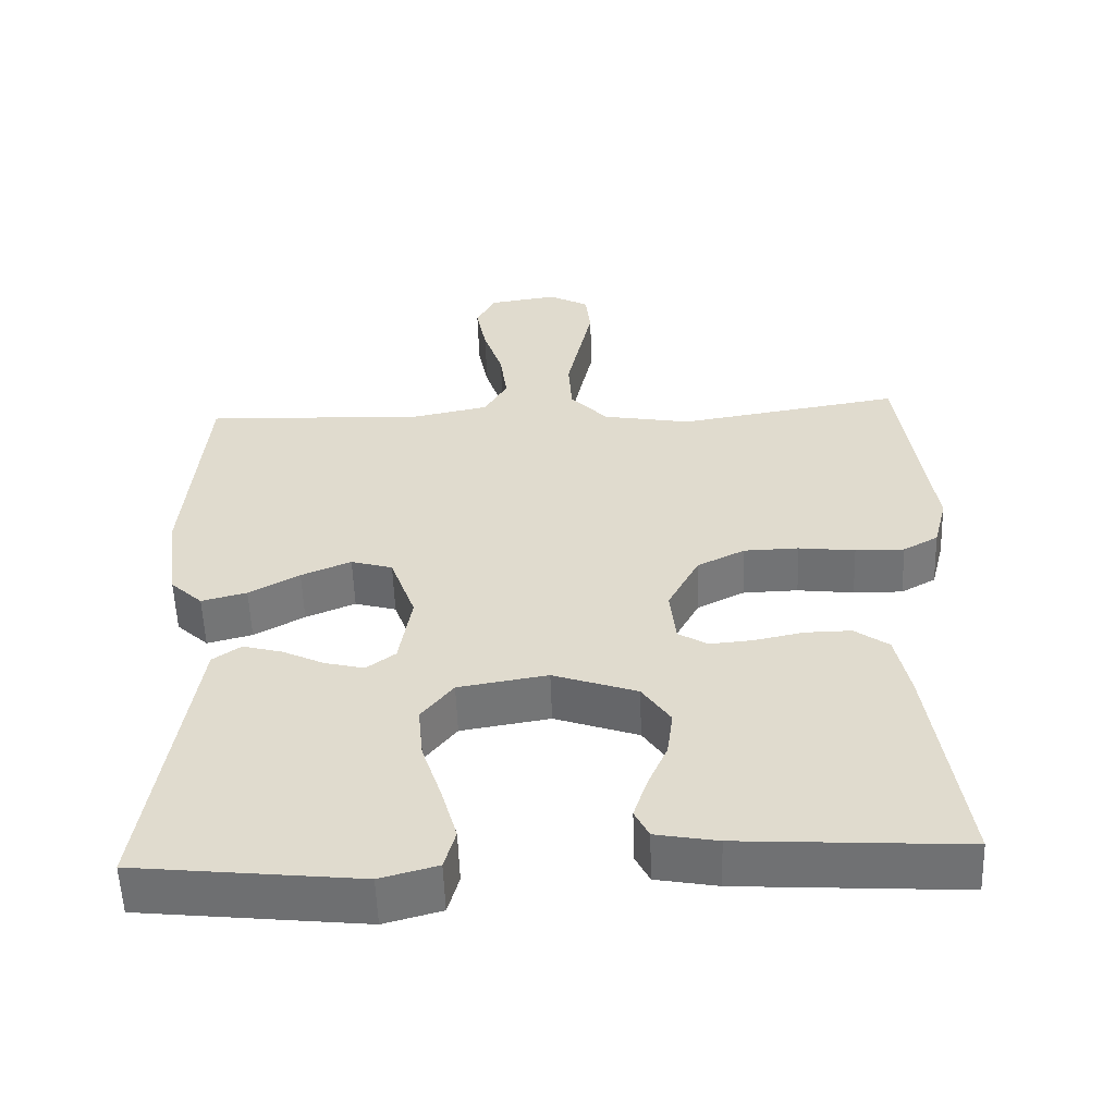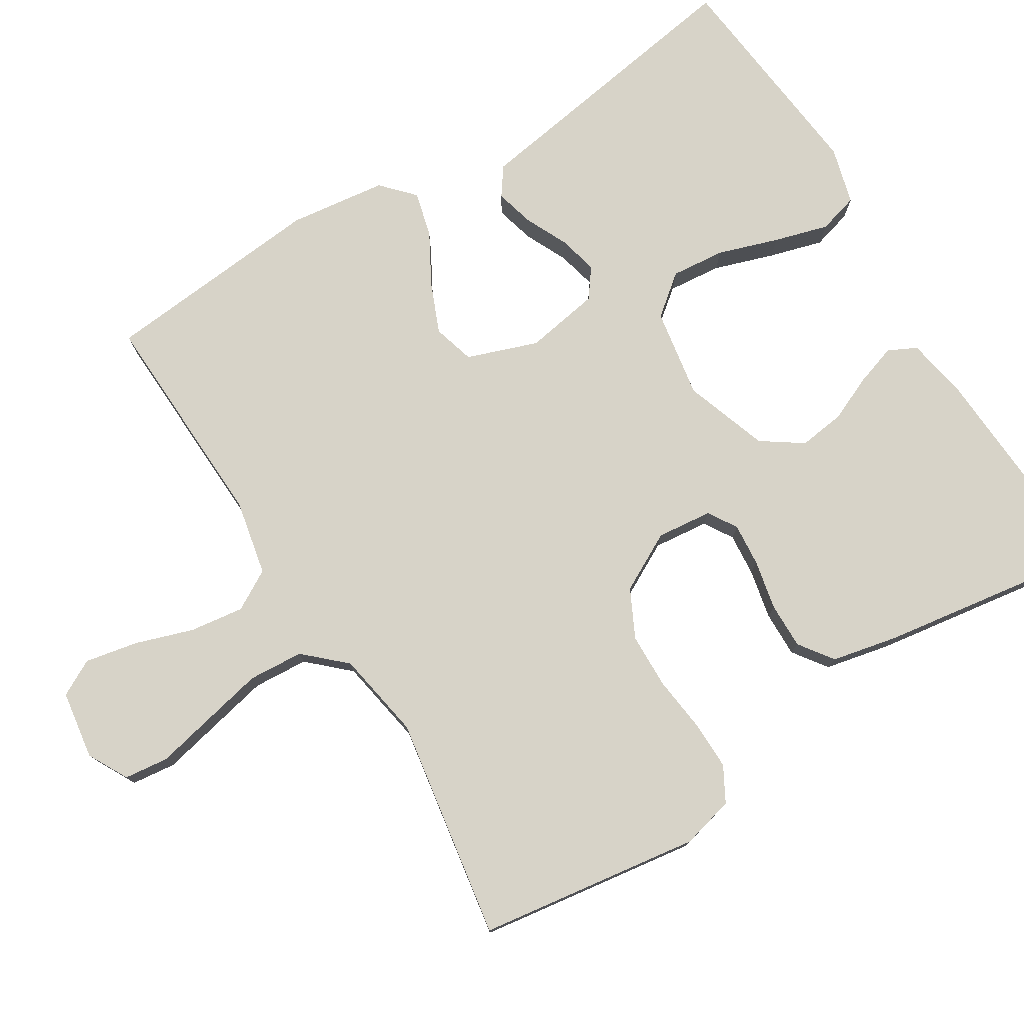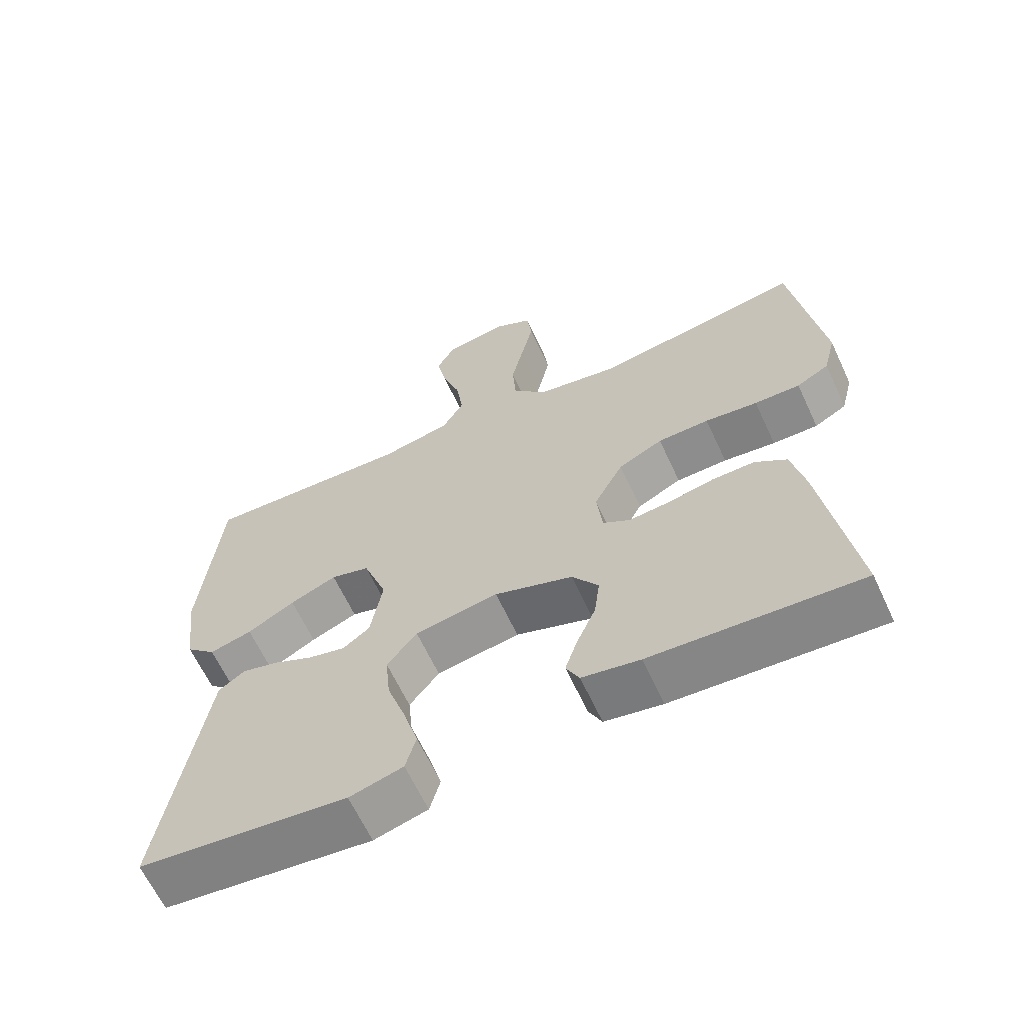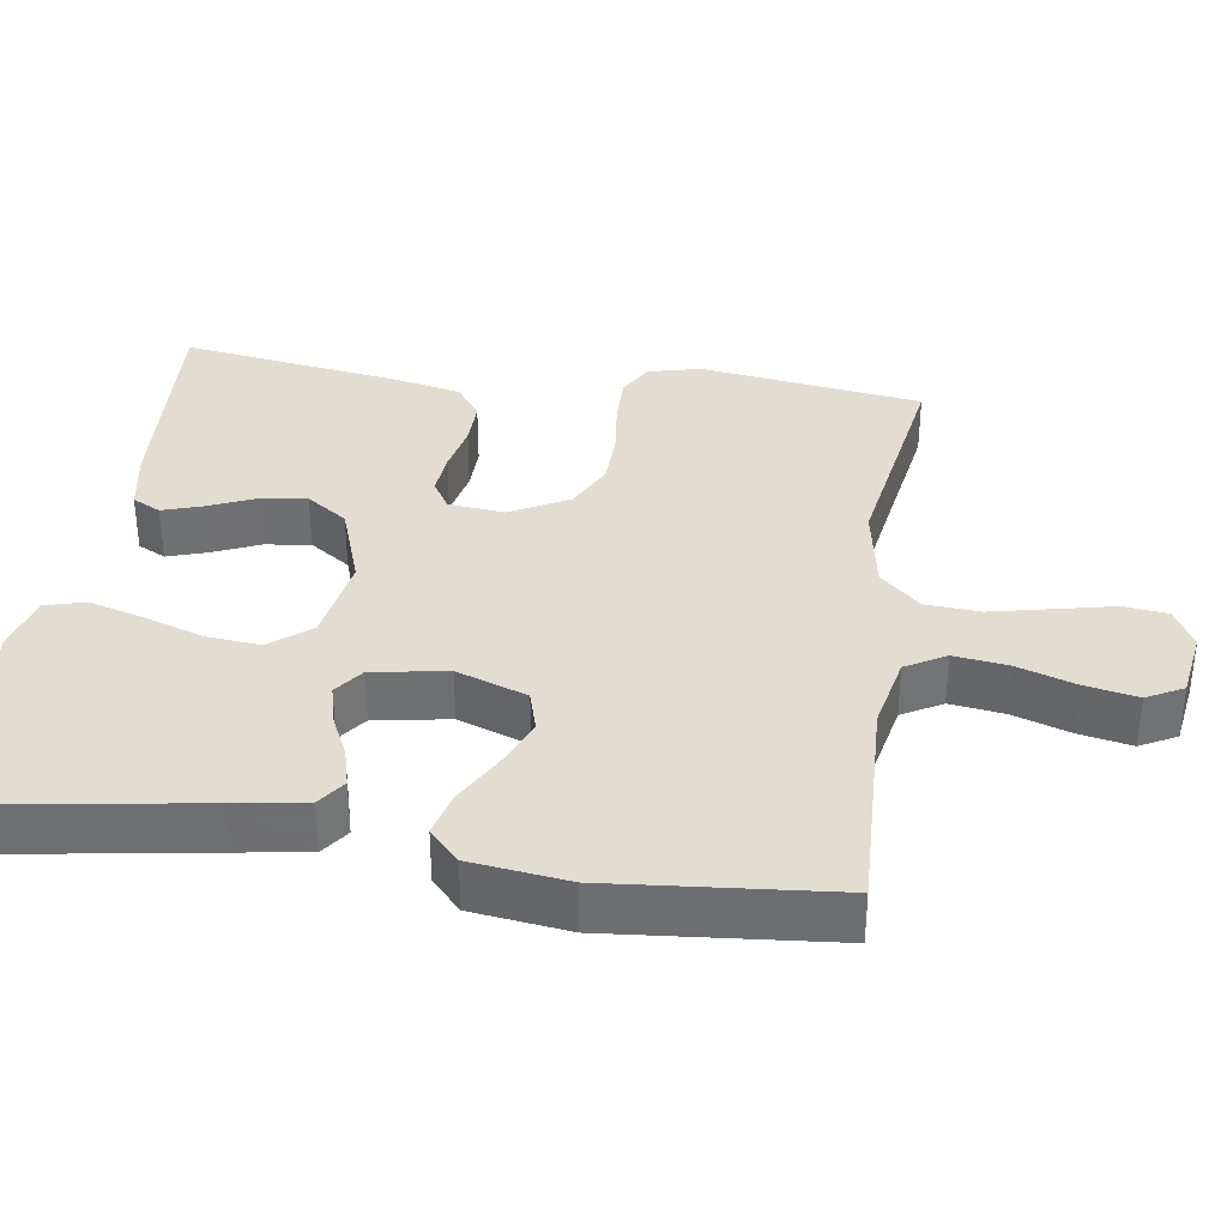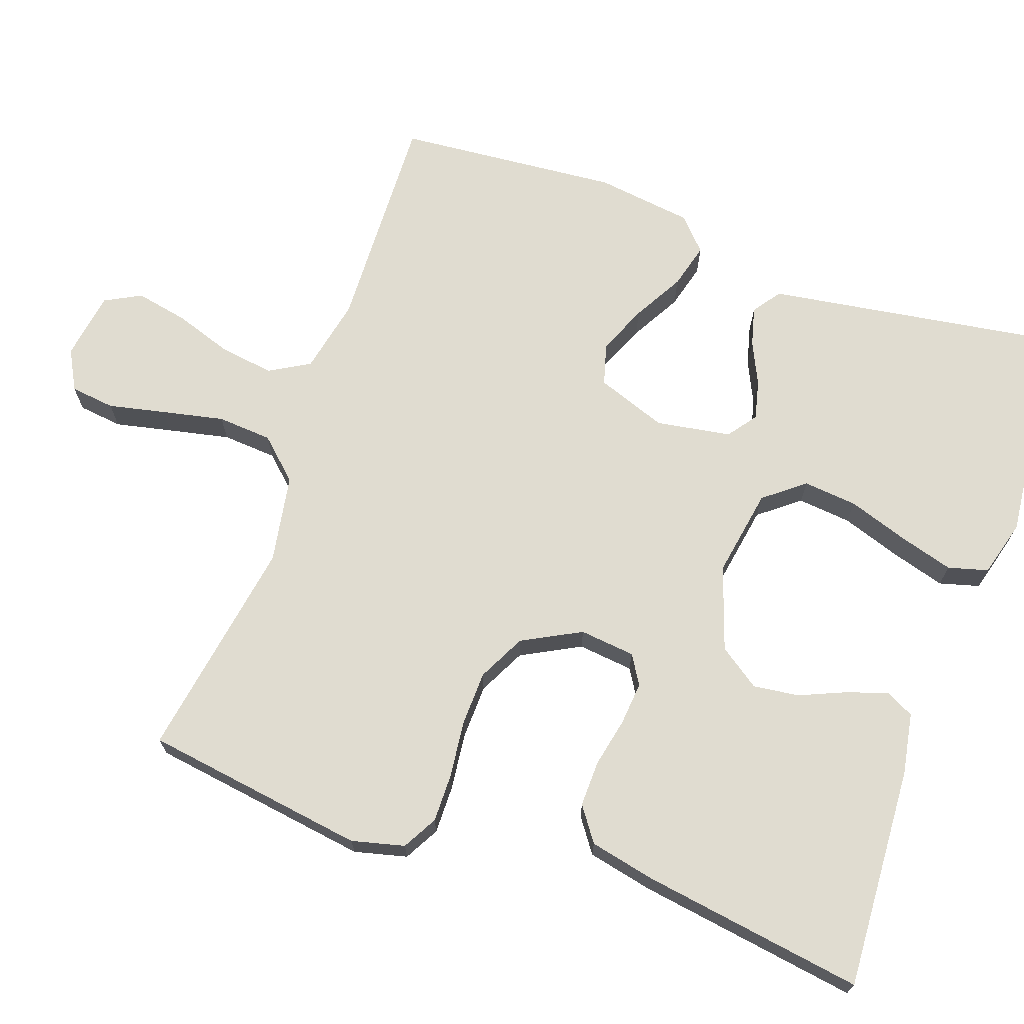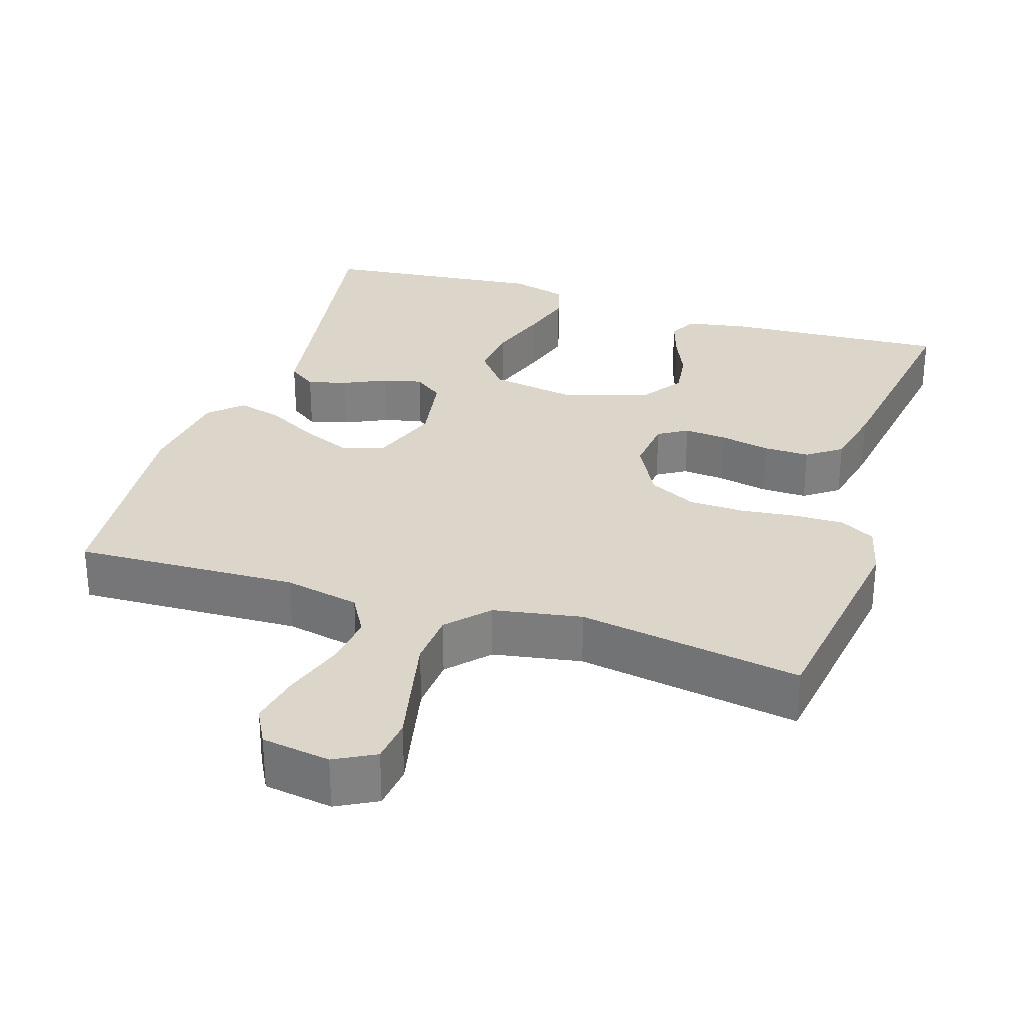
<metadata>
{"format":"obj","ext":"obj","renderer":"f3d","projection":"perspective","resolution":1024,"background":"white","views":[{"elev":-55.6,"azim":2.0,"up":"+Z"},{"elev":77.2,"azim":58.2,"up":"+Y"},{"elev":-63.9,"azim":24.9,"up":"+Z"},{"elev":35.3,"azim":-81.7,"up":"+Y"},{"elev":69.6,"azim":109.6,"up":"+Y"},{"elev":29.9,"azim":17.8,"up":"+Y"}]}
</metadata>
<code>
v -0.5 0.07 -0.5
v -0.453 0.07 -0.2
v -0.438 0.07 -0.103
v -0.4 0.07 -0.076
v -0.347 0.07 -0.09
v -0.29 0.07 -0.117
v -0.237 0.07 -0.13
v -0.198 0.07 -0.101
v -0.181 0.07 0
v -0.215 0.07 0.095
v -0.271 0.07 0.111
v -0.338 0.07 0.083
v -0.406 0.07 0.045
v -0.467 0.07 0.029
v -0.51 0.07 0.069
v -0.527 0.07 0.2
v -0.5 0.07 0.5
v -0.2 0.07 0.489
v -0.099 0.07 0.51
v -0.068 0.07 0.564
v -0.078 0.07 0.637
v -0.104 0.07 0.715
v -0.118 0.07 0.786
v -0.092 0.07 0.835
v 0 0.07 0.849
v 0.054 0.07 0.82
v 0.061 0.07 0.76
v 0.044 0.07 0.683
v 0.026 0.07 0.6
v 0.031 0.07 0.526
v 0.081 0.07 0.472
v 0.2 0.07 0.451
v 0.5 0.07 0.5
v 0.543 0.07 0.2
v 0.525 0.07 0.129
v 0.478 0.07 0.103
v 0.412 0.07 0.104
v 0.336 0.07 0.113
v 0.262 0.07 0.111
v 0.198 0.07 0.079
v 0.156 0.07 0
v 0.164 0.07 -0.075
v 0.203 0.07 -0.099
v 0.261 0.07 -0.094
v 0.328 0.07 -0.08
v 0.39 0.07 -0.079
v 0.436 0.07 -0.112
v 0.455 0.07 -0.2
v 0.5 0.07 -0.5
v 0.2 0.07 -0.482
v 0.117 0.07 -0.467
v 0.098 0.07 -0.429
v 0.116 0.07 -0.374
v 0.143 0.07 -0.312
v 0.151 0.07 -0.25
v 0.113 0.07 -0.195
v 0 0.07 -0.156
v -0.12 0.07 -0.176
v -0.163 0.07 -0.23
v -0.156 0.07 -0.303
v -0.129 0.07 -0.384
v -0.108 0.07 -0.457
v -0.123 0.07 -0.511
v -0.2 0.07 -0.532
v -0.5 0 -0.5
v -0.453 0 -0.2
v -0.438 0 -0.103
v -0.4 0 -0.076
v -0.347 0 -0.09
v -0.29 0 -0.117
v -0.237 0 -0.13
v -0.198 0 -0.101
v -0.181 0 0
v -0.215 0 0.095
v -0.271 0 0.111
v -0.338 0 0.083
v -0.406 0 0.045
v -0.467 0 0.029
v -0.51 0 0.069
v -0.527 0 0.2
v -0.5 0 0.5
v -0.2 0 0.489
v -0.099 0 0.51
v -0.068 0 0.564
v -0.078 0 0.637
v -0.104 0 0.715
v -0.118 0 0.786
v -0.092 0 0.835
v 0 0 0.849
v 0.054 0 0.82
v 0.061 0 0.76
v 0.044 0 0.683
v 0.026 0 0.6
v 0.031 0 0.526
v 0.081 0 0.472
v 0.2 0 0.451
v 0.5 0 0.5
v 0.543 0 0.2
v 0.525 0 0.129
v 0.478 0 0.103
v 0.412 0 0.104
v 0.336 0 0.113
v 0.262 0 0.111
v 0.198 0 0.079
v 0.156 0 0
v 0.164 0 -0.075
v 0.203 0 -0.099
v 0.261 0 -0.094
v 0.328 0 -0.08
v 0.39 0 -0.079
v 0.436 0 -0.112
v 0.455 0 -0.2
v 0.5 0 -0.5
v 0.2 0 -0.482
v 0.117 0 -0.467
v 0.098 0 -0.429
v 0.116 0 -0.374
v 0.143 0 -0.312
v 0.151 0 -0.25
v 0.113 0 -0.195
v 0 0 -0.156
v -0.12 0 -0.176
v -0.163 0 -0.23
v -0.156 0 -0.303
v -0.129 0 -0.384
v -0.108 0 -0.457
v -0.123 0 -0.511
v -0.2 0 -0.532
f 64 1 2
f 63 64 2
f 62 63 2
f 61 62 2
f 60 61 2
f 4 5 6
f 3 4 6
f 2 3 6
f 60 2 6
f 59 60 6
f 58 59 6 7
f 57 58 7 8
f 52 53 54
f 51 52 54
f 50 51 54
f 49 50 54
f 48 49 54
f 47 48 54
f 46 47 54
f 45 46 54
f 44 45 54
f 43 44 54 55
f 42 43 55 56
f 36 37 38
f 35 36 38
f 34 35 38
f 33 34 38
f 32 33 38
f 31 32 38 39
f 30 31 39 40
f 26 27 28
f 25 26 28
f 24 25 28
f 23 24 28
f 22 23 28
f 21 22 28
f 20 21 28 29
f 19 20 29 30
f 16 17 18
f 15 16 18
f 14 15 18
f 13 14 18
f 12 13 18
f 18 19 30
f 12 18 30
f 11 12 30
f 57 8 9
f 57 9 10
f 56 57 10
f 42 56 10
f 41 42 10
f 30 40 41
f 11 30 41
f 10 11 41
f 66 65 128
f 66 128 127
f 66 127 126
f 66 126 125
f 66 125 124
f 70 69 68
f 70 68 67
f 70 67 66
f 70 66 124
f 70 124 123
f 71 70 123 122
f 72 71 122 121
f 118 117 116
f 118 116 115
f 118 115 114
f 118 114 113
f 118 113 112
f 118 112 111
f 118 111 110
f 118 110 109
f 118 109 108
f 119 118 108 107
f 120 119 107 106
f 102 101 100
f 102 100 99
f 102 99 98
f 102 98 97
f 102 97 96
f 103 102 96 95
f 104 103 95 94
f 92 91 90
f 92 90 89
f 92 89 88
f 92 88 87
f 92 87 86
f 92 86 85
f 93 92 85 84
f 94 93 84 83
f 82 81 80
f 82 80 79
f 82 79 78
f 82 78 77
f 82 77 76
f 94 83 82
f 94 82 76
f 94 76 75
f 73 72 121
f 74 73 121
f 74 121 120
f 74 120 106
f 74 106 105
f 105 104 94
f 105 94 75
f 105 75 74
f 1 65 66 2
f 2 66 67 3
f 3 67 68 4
f 4 68 69 5
f 5 69 70 6
f 6 70 71 7
f 7 71 72 8
f 8 72 73 9
f 9 73 74 10
f 10 74 75 11
f 11 75 76 12
f 12 76 77 13
f 13 77 78 14
f 14 78 79 15
f 15 79 80 16
f 16 80 81 17
f 17 81 82 18
f 18 82 83 19
f 19 83 84 20
f 20 84 85 21
f 21 85 86 22
f 22 86 87 23
f 23 87 88 24
f 24 88 89 25
f 25 89 90 26
f 26 90 91 27
f 27 91 92 28
f 28 92 93 29
f 29 93 94 30
f 30 94 95 31
f 31 95 96 32
f 32 96 97 33
f 33 97 98 34
f 34 98 99 35
f 35 99 100 36
f 36 100 101 37
f 37 101 102 38
f 38 102 103 39
f 39 103 104 40
f 40 104 105 41
f 41 105 106 42
f 42 106 107 43
f 43 107 108 44
f 44 108 109 45
f 45 109 110 46
f 46 110 111 47
f 47 111 112 48
f 48 112 113 49
f 49 113 114 50
f 50 114 115 51
f 51 115 116 52
f 52 116 117 53
f 53 117 118 54
f 54 118 119 55
f 55 119 120 56
f 56 120 121 57
f 57 121 122 58
f 58 122 123 59
f 59 123 124 60
f 60 124 125 61
f 61 125 126 62
f 62 126 127 63
f 63 127 128 64
f 64 128 65 1

</code>
